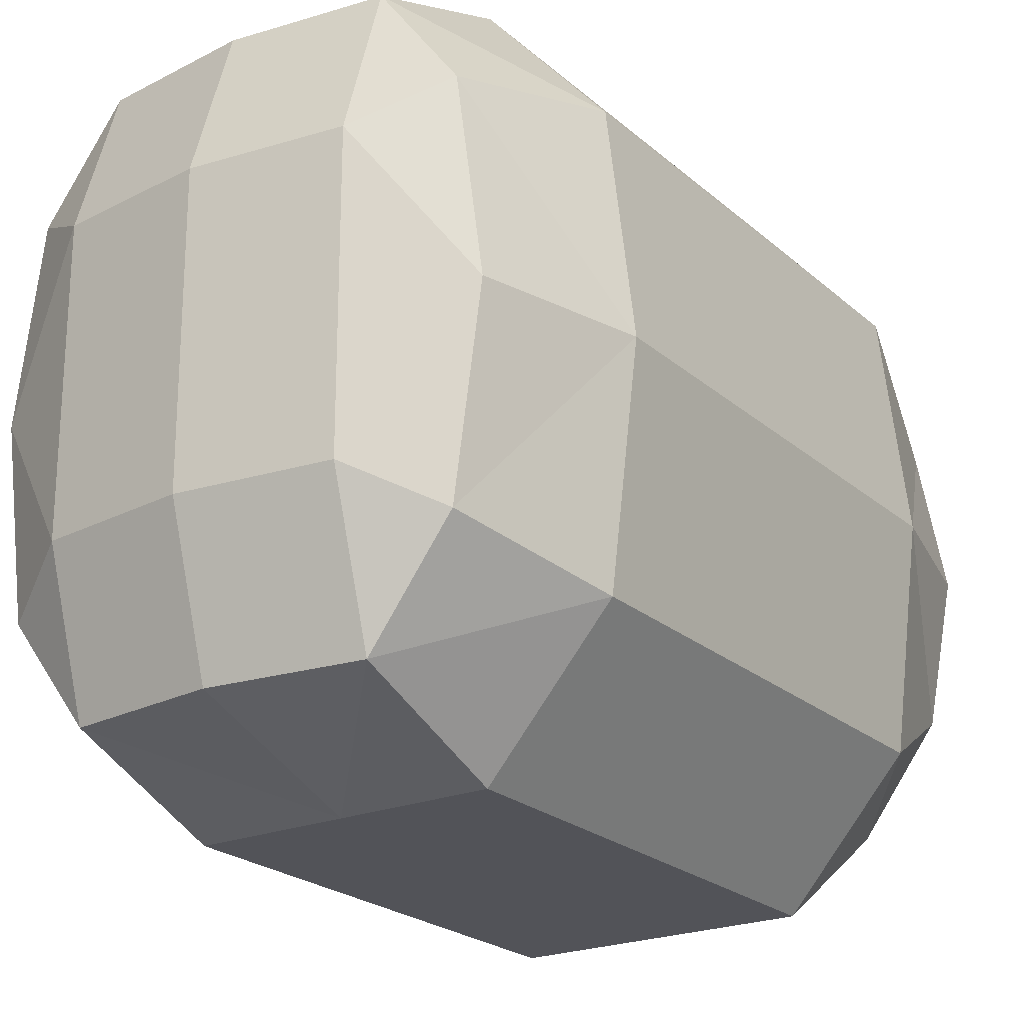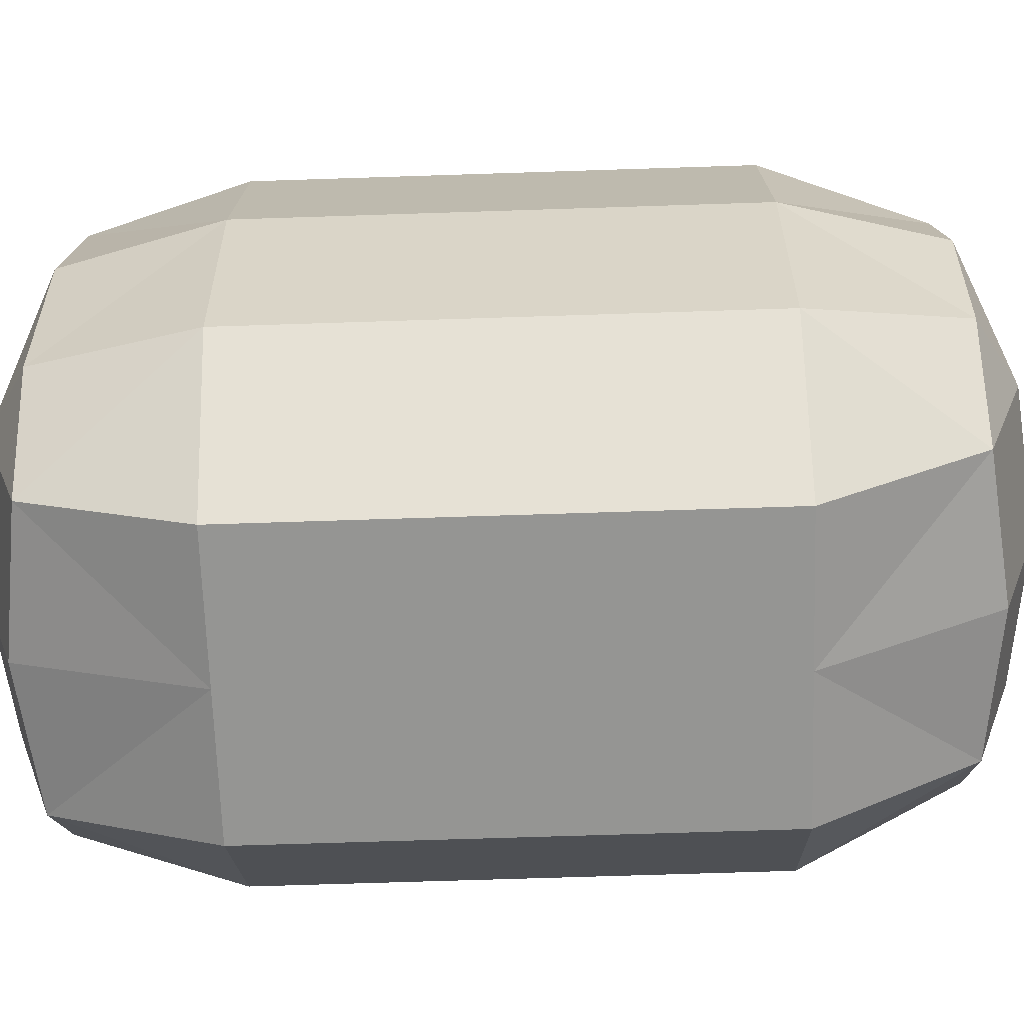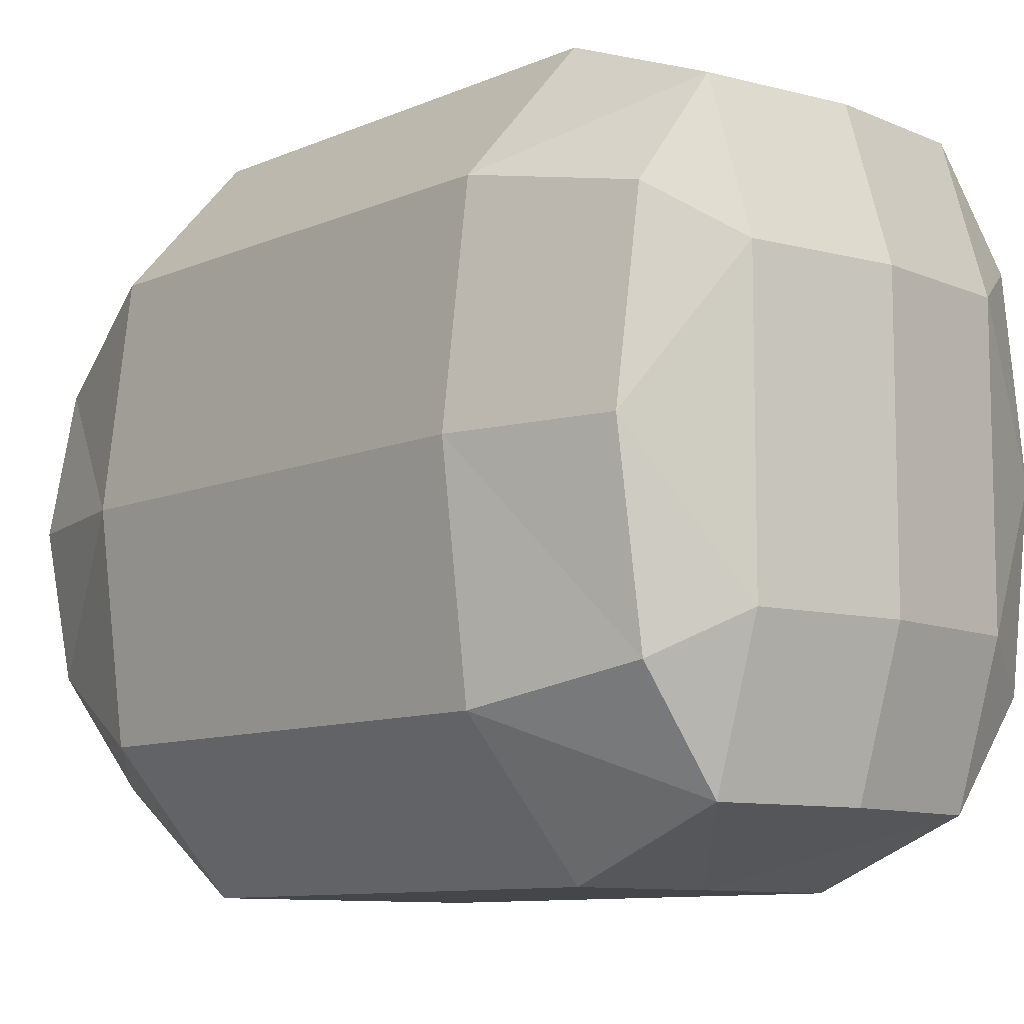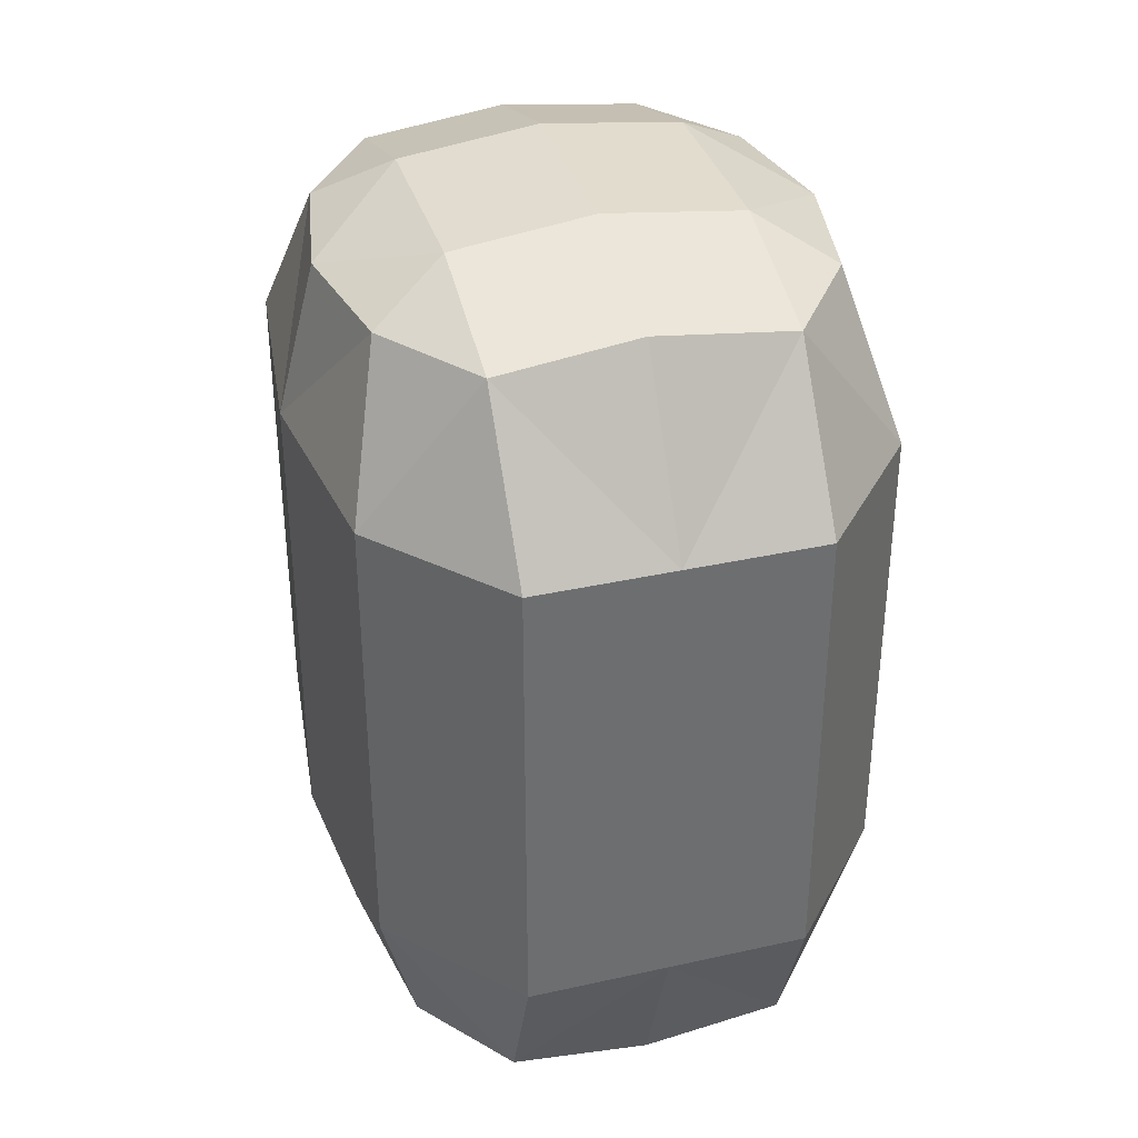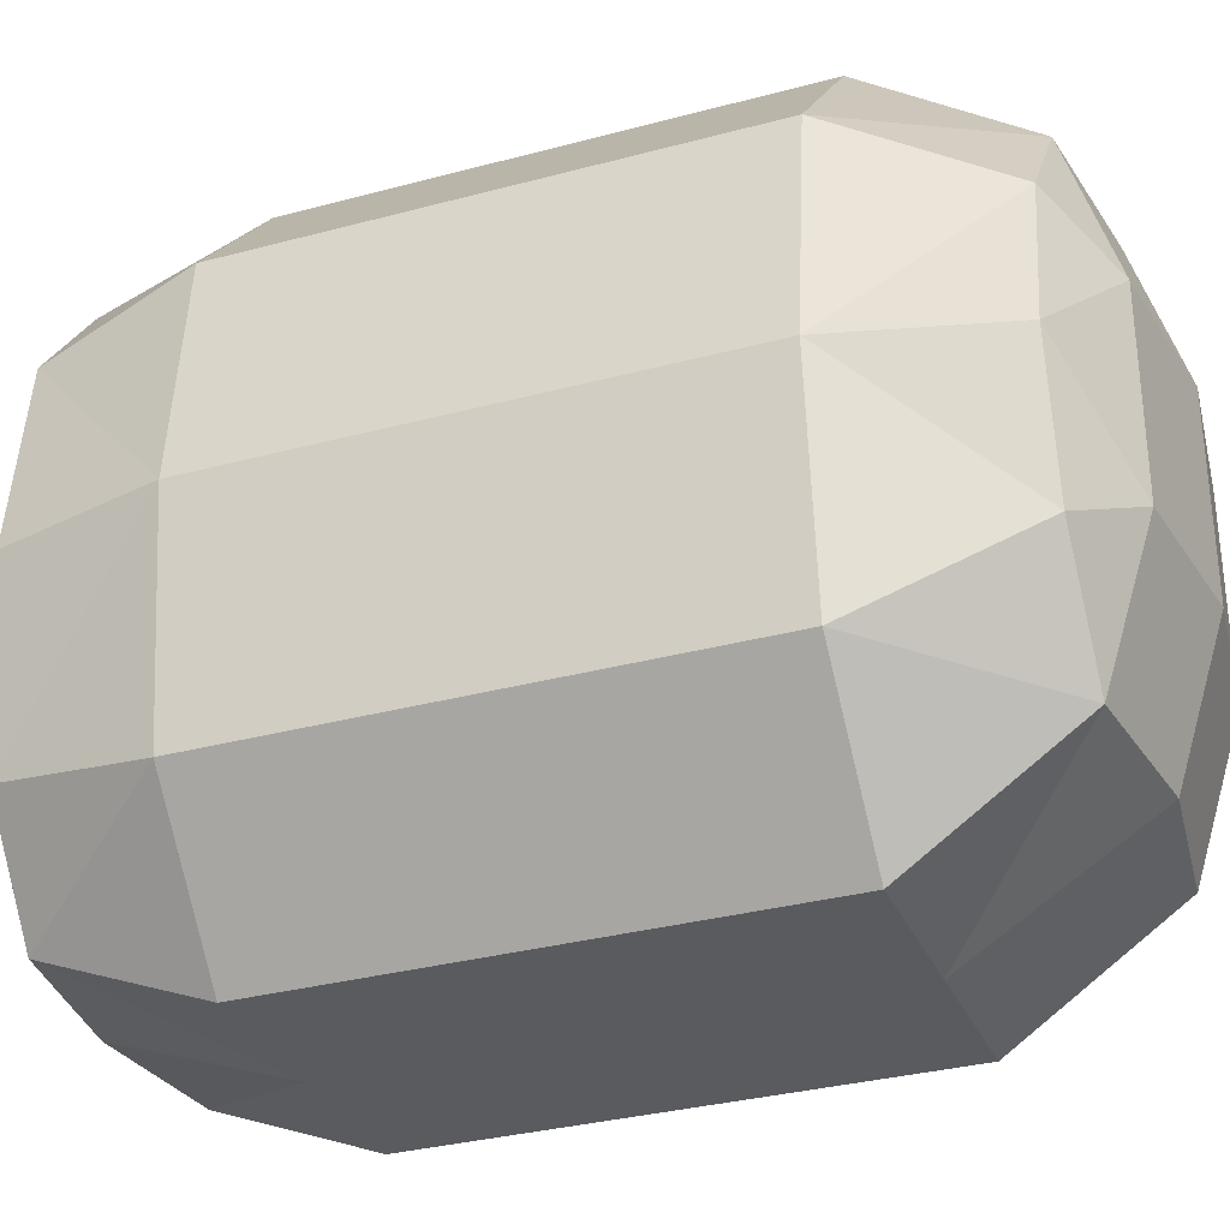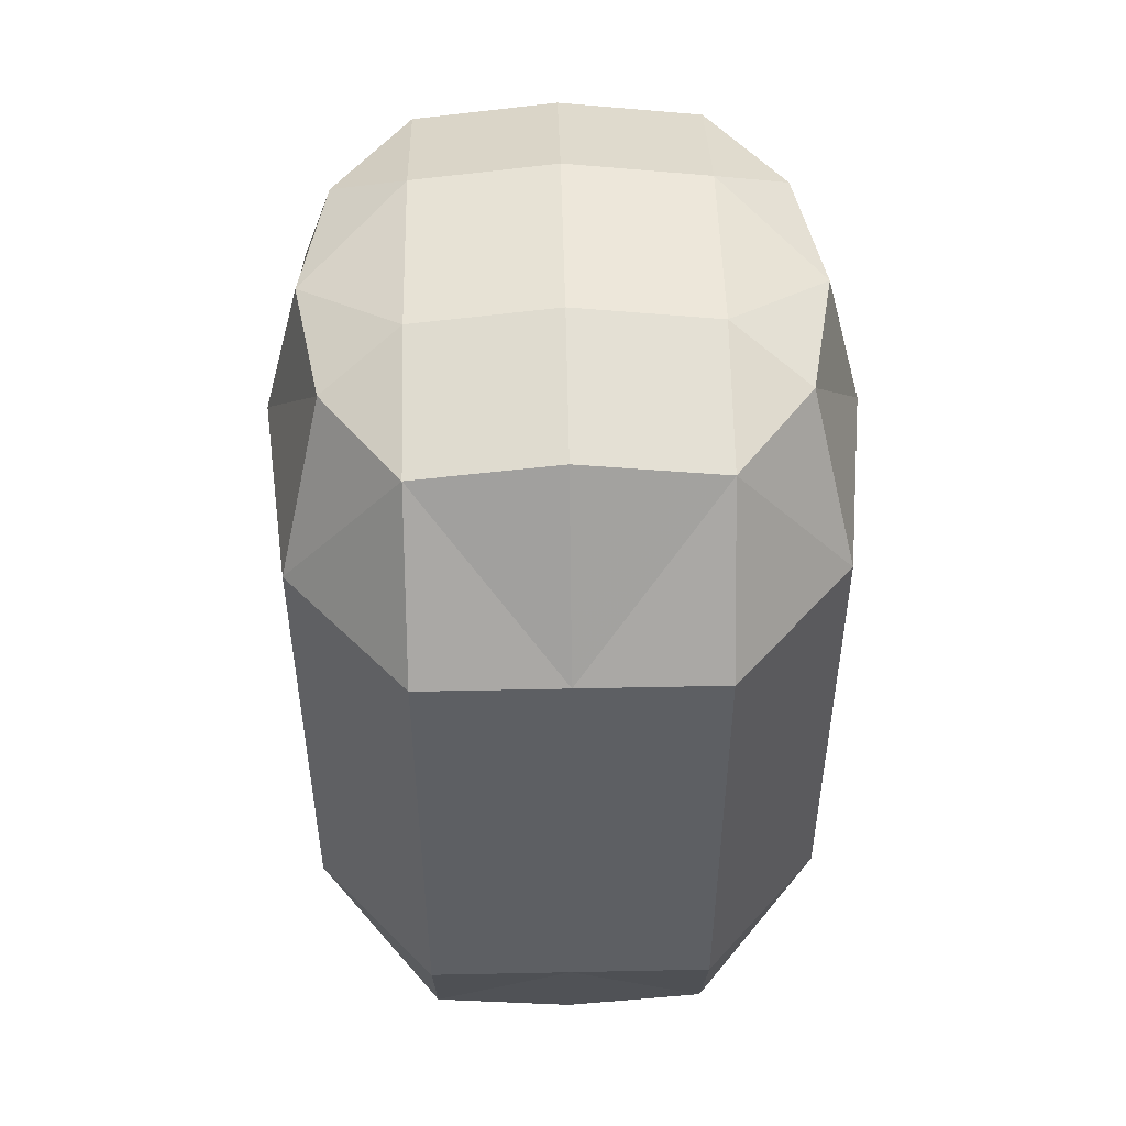
<metadata>
{"format":"obj","ext":"obj","renderer":"f3d","projection":"perspective","resolution":1024,"background":"white","views":[{"elev":-22.7,"azim":34.6,"up":"+Z"},{"elev":-67.3,"azim":91.9,"up":"+Z"},{"elev":-9.5,"azim":-41.5,"up":"+Z"},{"elev":35.9,"azim":163.7,"up":"+Y"},{"elev":-32.2,"azim":110.7,"up":"+Z"},{"elev":49.7,"azim":-1.3,"up":"+Y"}]}
</metadata>
<code>
o 体_Cube
v -0.769 1.383 -0.4818
v -0.769 -1.383 -0.6458
v 0.769 1.383 -0.4818
v 0.769 -1.383 -0.6458
v -0.769 1.383 0.4818
v -0.769 -1.383 0.6458
v 0.769 1.383 0.4818
v 0.769 -1.383 0.6458
v -0.8599 -1.383 0
v 0.8599 1.383 0
v 0.8599 -1.383 0
v -0.8599 1.383 0
v 0 -1.445 1.006
v 0 1.445 -0.8422
v 0 1.445 0.8422
v 0 -1.445 -1.006
v 0 -1.604 0
v 0 1.604 0
v 0 1.604 -0.3361
v 0 -1.604 -0.5
v 0 -1.604 0.5
v 0 1.604 0.3361
v 0.5 -1.383 1.006
v 0.5 1.383 -0.8422
v 0.5 -1.542 0
v 0.5 1.542 0
v 0.5 1.542 -0.3361
v 0.5 -1.542 -0.5
v 0.5 -1.542 0.5
v 0.5 1.542 0.3361
v 0.5 1.383 0.8422
v 0.5 -1.383 -1.006
v -0.5 1.383 0.8422
v -0.5 -1.383 -1.006
v -0.5 -1.383 1.006
v -0.5 1.383 -0.8422
v -0.5 -1.542 0
v -0.5 1.542 0
v -0.5 1.542 -0.3361
v -0.5 -1.542 -0.5
v -0.5 -1.542 0.5
v -0.5 1.542 0.3361
v -0.9092 0 -0.7518
v 0.9092 0 0.7518
v 0.9092 0 -0.7518
v -0.9092 0 0.7518
v -1 0 0
v 1 0 0
v 0 0 -1.218
v 0 0 1.218
v 0.5 0 1.218
v 0.5 0 -1.218
v -0.5 0 -1.218
v -0.5 0 1.218
v 0.9092 0.8414 0.7518
v -0.9092 0.8414 -0.7518
v 0.9092 0.8414 -0.7518
v -0.9092 0.8414 0.7518
v -1 0.8414 0
v 1 0.8414 0
v 0 0.8414 -1.218
v 0 0.8414 1.218
v 0.5 0.8414 1.218
v 0.5 0.8414 -1.218
v -0.5 0.8414 -1.218
v -0.5 0.8414 1.218
v -0.9092 -0.8414 -0.7518
v 0.9092 -0.8414 -0.7518
v -0.9092 -0.8414 0.7518
v -1 -0.8414 0
v 1 -0.8414 0
v 0.9092 -0.8414 0.7518
v 0 -0.8414 -1.218
v 0 -0.8414 1.218
v 0.5 -0.8414 1.218
v 0.5 -0.8414 -1.218
v -0.5 -0.8414 -1.218
v -0.5 -0.8414 1.218
f 30 31 7
f 33 58 66
f 28 32 4
f 24 57 64
f 5 59 58
f 29 11 8
f 3 60 57
f 27 10 3
f 24 27 3
f 59 1 56
f 28 11 25
f 23 29 8
f 60 7 55
f 30 10 26
f 42 18 38
f 41 13 35
f 40 17 37
f 39 14 36
f 38 19 39
f 37 21 41
f 36 61 65
f 40 16 20
f 31 62 63
f 42 15 22
f 55 31 63
f 22 26 18
f 13 29 23
f 20 25 17
f 14 27 24
f 18 27 19
f 17 29 21
f 61 24 64
f 16 28 20
f 15 30 22
f 5 33 42
f 2 34 40
f 56 36 65
f 9 41 6
f 12 39 1
f 1 39 36
f 9 40 37
f 6 41 35
f 12 42 38
f 62 33 66
f 50 78 74
f 43 77 67
f 49 76 73
f 44 75 72
f 51 74 75
f 53 73 77
f 48 72 71
f 47 67 70
f 45 71 68
f 46 70 69
f 52 68 76
f 54 69 78
f 62 54 50
f 56 53 43
f 61 52 49
f 55 51 44
f 63 50 51
f 65 49 53
f 60 44 48
f 59 43 47
f 57 48 45
f 58 47 46
f 64 45 52
f 66 46 54
f 74 35 13
f 67 34 2
f 73 32 16
f 72 23 8
f 23 74 13
f 34 73 16
f 71 8 11
f 70 2 9
f 4 71 11
f 6 70 9
f 32 68 4
f 35 69 6
f 33 5 58
f 24 3 57
f 5 12 59
f 29 25 11
f 3 10 60
f 27 26 10
f 59 12 1
f 28 4 11
f 60 10 7
f 30 7 10
f 42 22 18
f 41 21 13
f 40 20 17
f 39 19 14
f 38 18 19
f 37 17 21
f 36 14 61
f 40 34 16
f 31 15 62
f 42 33 15
f 55 7 31
f 22 30 26
f 13 21 29
f 20 28 25
f 14 19 27
f 18 26 27
f 17 25 29
f 61 14 24
f 16 32 28
f 15 31 30
f 56 1 36
f 9 37 41
f 12 38 39
f 9 2 40
f 12 5 42
f 62 15 33
f 50 54 78
f 43 53 77
f 49 52 76
f 44 51 75
f 51 50 74
f 53 49 73
f 48 44 72
f 47 43 67
f 45 48 71
f 46 47 70
f 52 45 68
f 54 46 69
f 62 66 54
f 56 65 53
f 61 64 52
f 55 63 51
f 63 62 50
f 65 61 49
f 60 55 44
f 59 56 43
f 57 60 48
f 58 59 47
f 64 57 45
f 66 58 46
f 74 78 35
f 67 77 34
f 73 76 32
f 72 75 23
f 23 75 74
f 34 77 73
f 71 72 8
f 70 67 2
f 4 68 71
f 6 69 70
f 32 76 68
f 35 78 69

</code>
